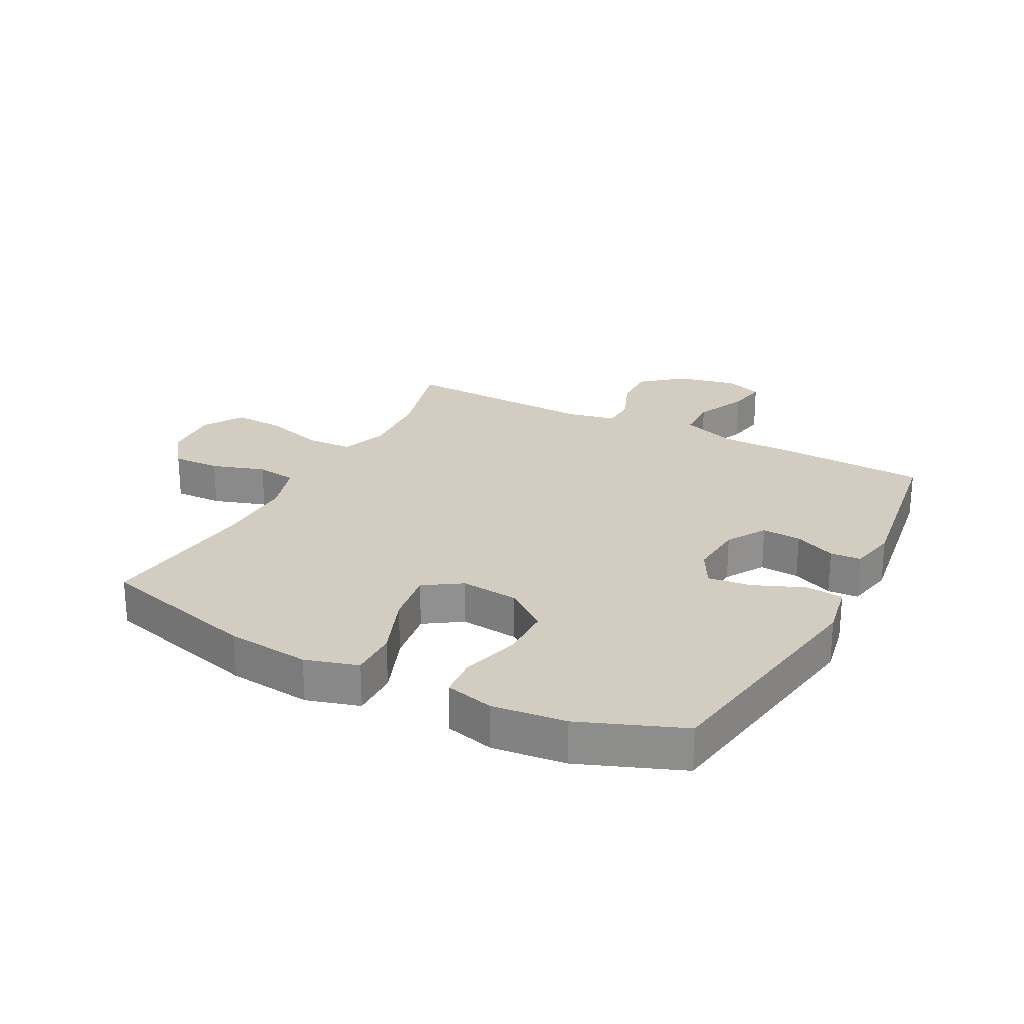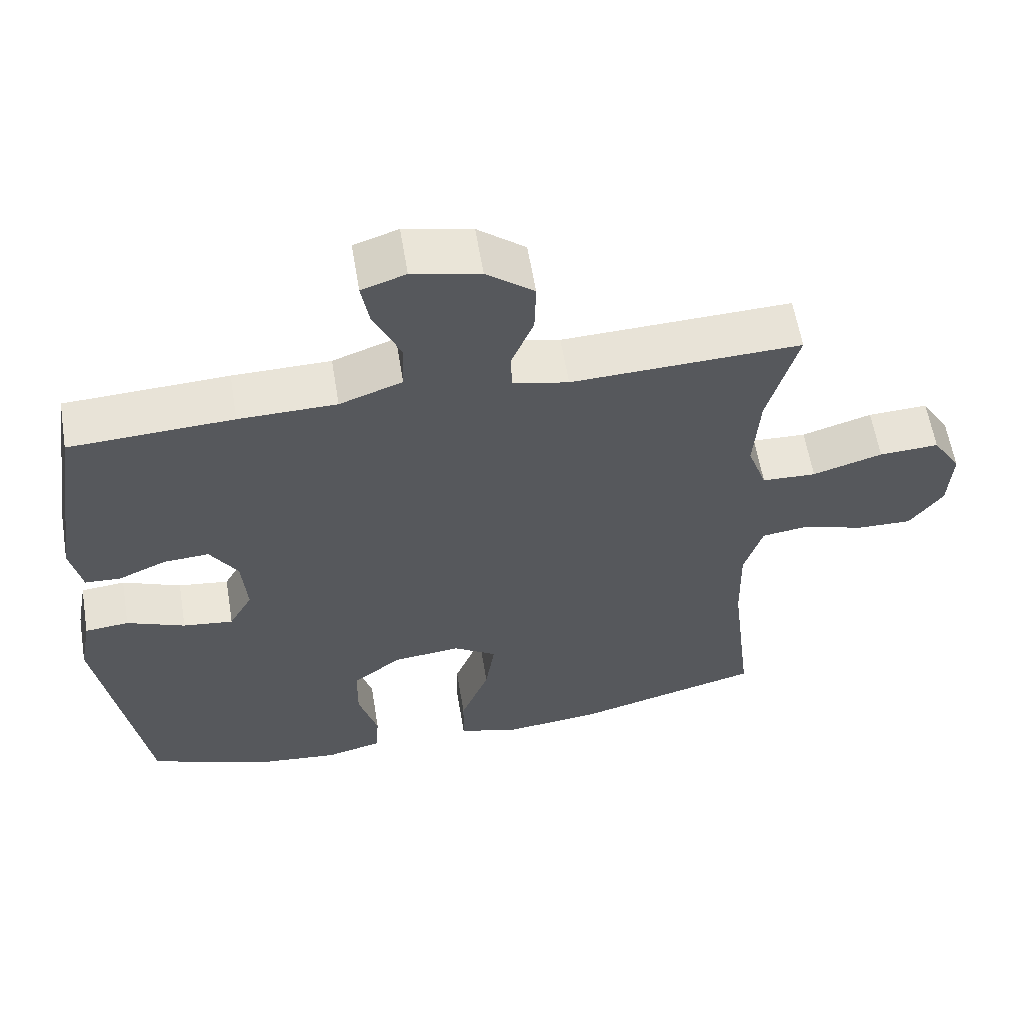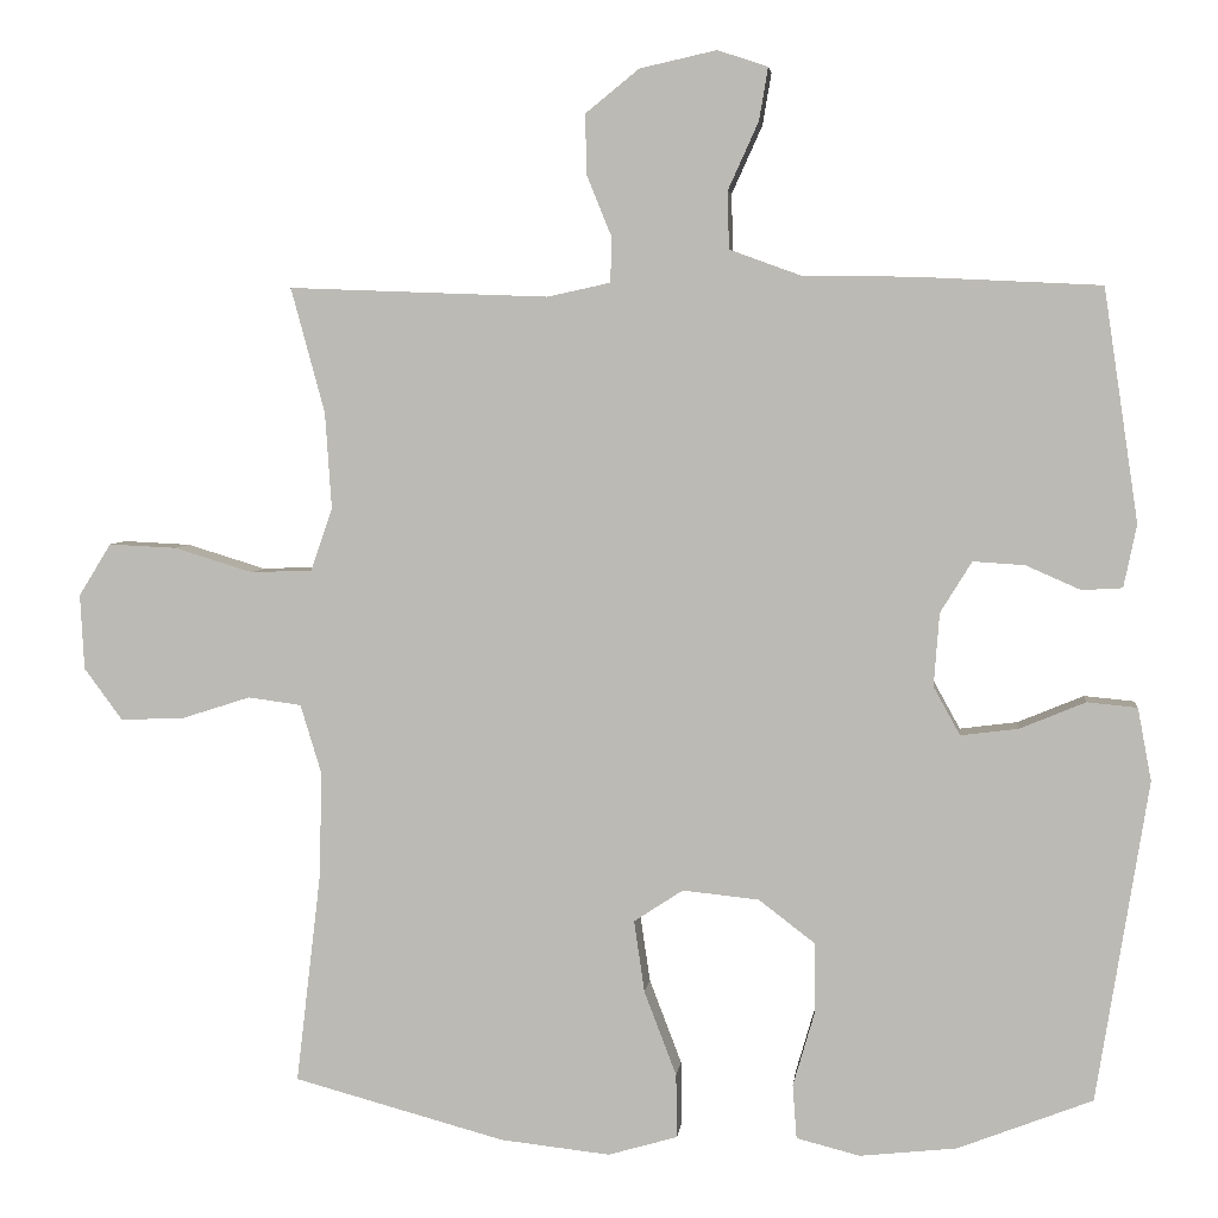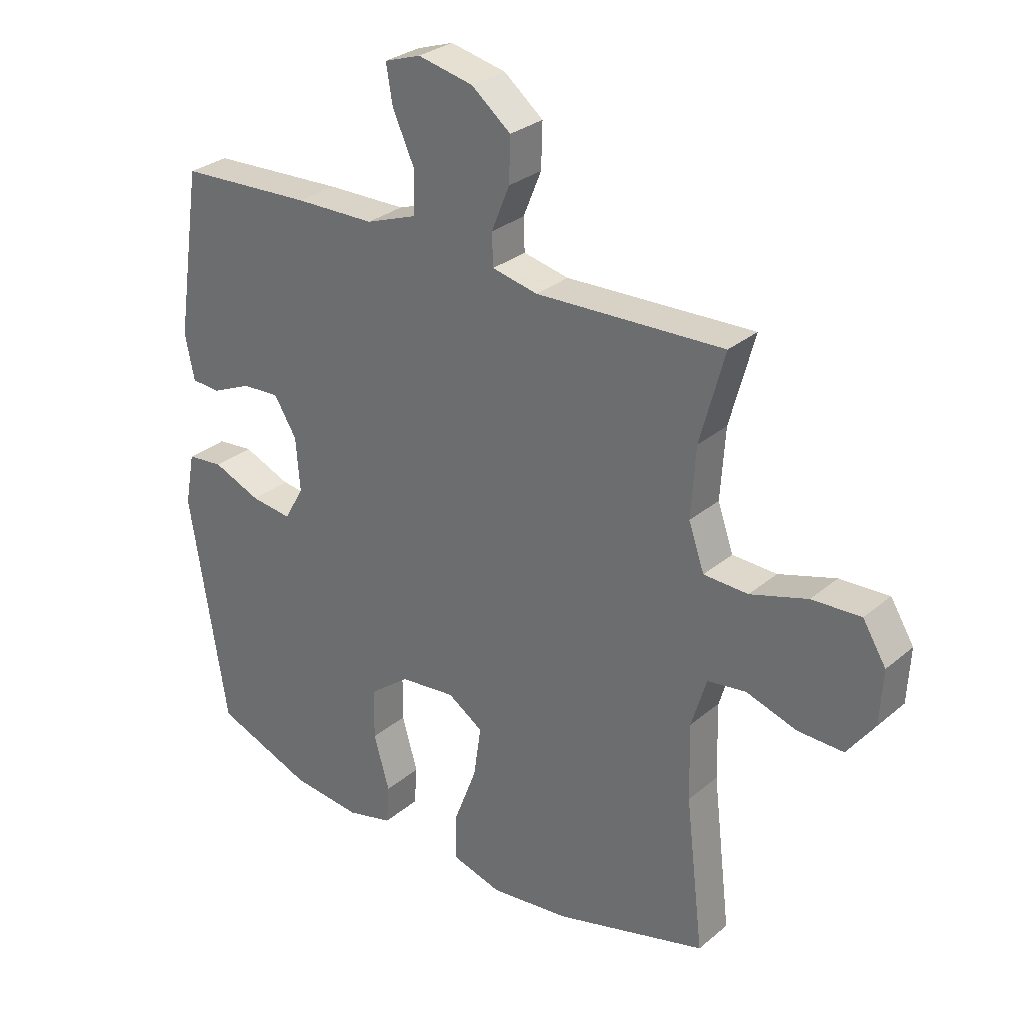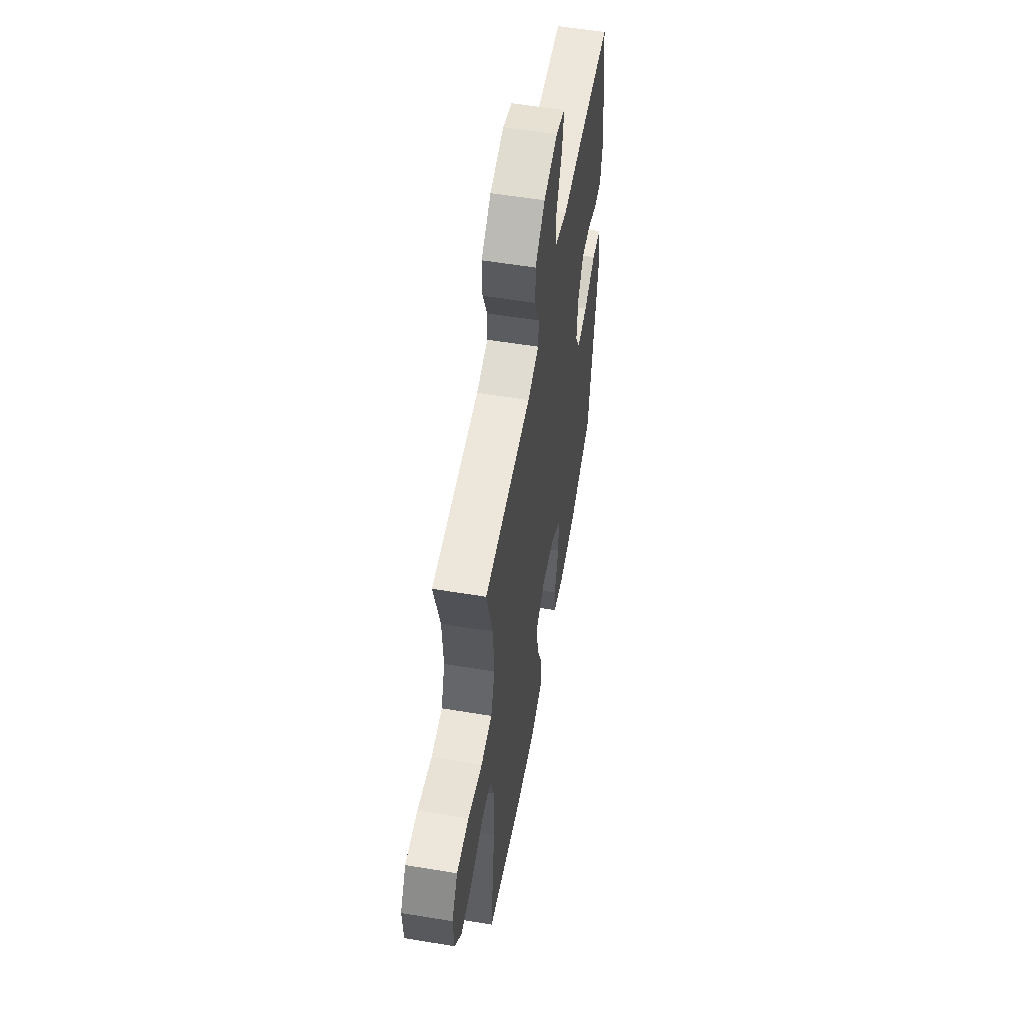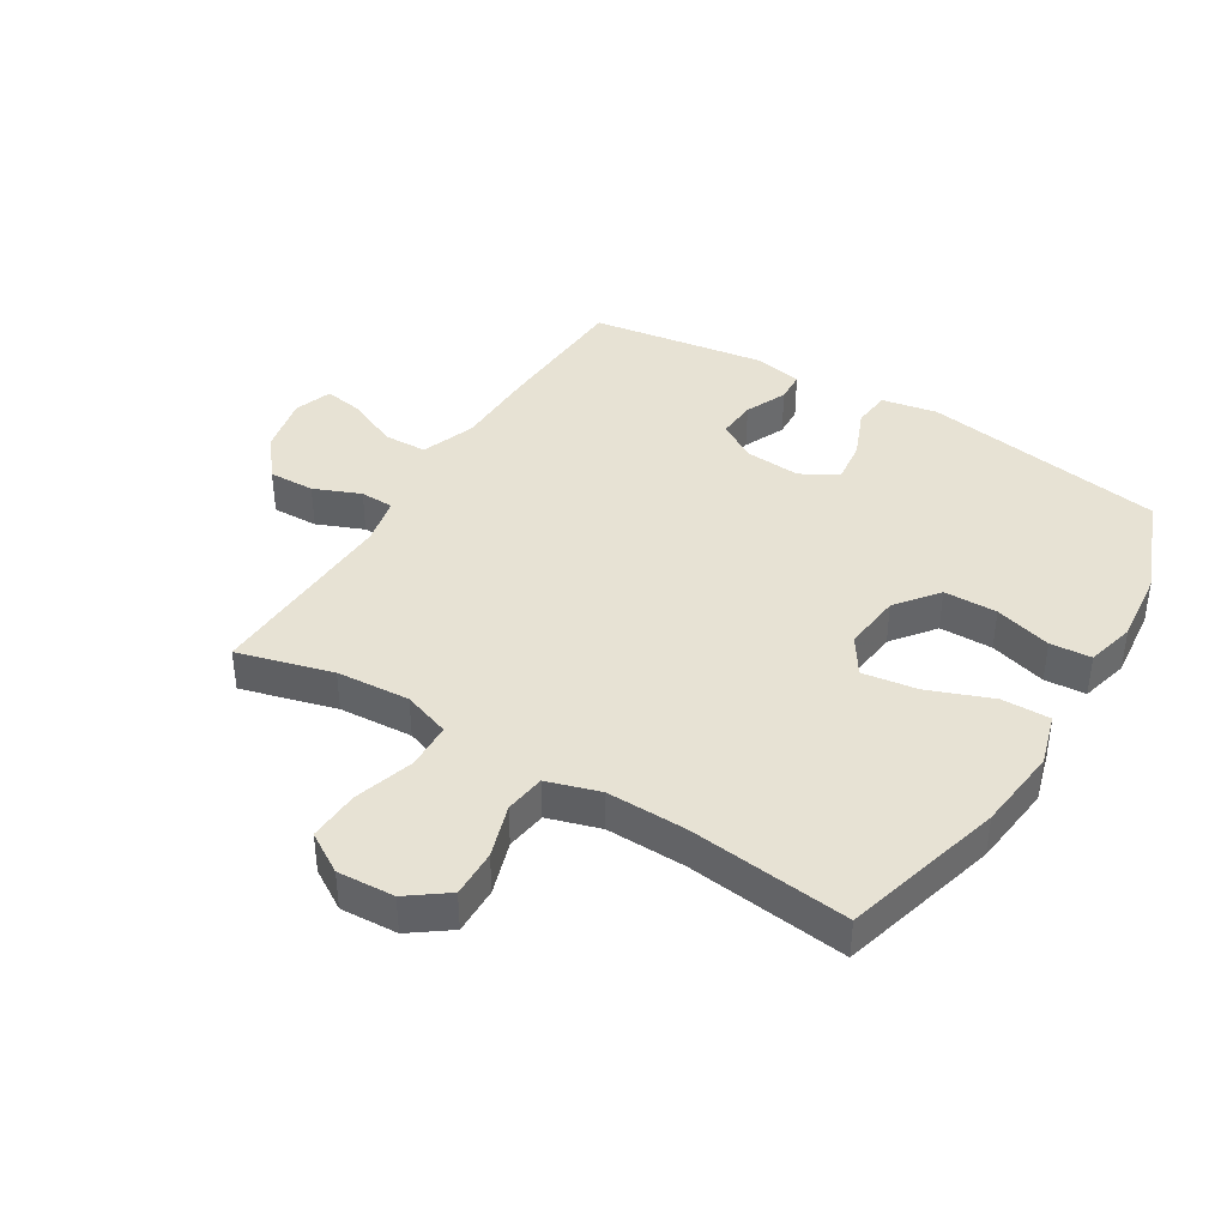
<metadata>
{"format":"obj","ext":"obj","renderer":"f3d","projection":"perspective","resolution":1024,"background":"white","views":[{"elev":24.6,"azim":-152.4,"up":"+Y"},{"elev":59.9,"azim":-9.4,"up":"+Z"},{"elev":4.6,"azim":-173.6,"up":"+Z"},{"elev":29.3,"azim":39.3,"up":"+Z"},{"elev":56.4,"azim":99.8,"up":"+Z"},{"elev":40.0,"azim":121.5,"up":"+Y"}]}
</metadata>
<code>
v 0.5 0.07 0.5
v 0.458 0.07 0.345
v 0.45 0.07 0.225
v 0.477 0.07 0.148
v 0.553 0.07 0.145
v 0.651 0.07 0.175
v 0.735 0.07 0.179
v 0.775 0.07 0.114
v 0.77 0.07 0.021
v 0.723 0.07 -0.043
v 0.645 0.07 -0.041
v 0.558 0.07 -0.013
v 0.492 0.07 -0.022
v 0.466 0.07 -0.108
v 0.469 0.07 -0.238
v 0.5 0.07 -0.5
v 0.238 0.07 -0.571
v 0.102 0.07 -0.586
v 0.016 0.07 -0.561
v 0.017 0.07 -0.482
v 0.057 0.07 -0.377
v 0.07 0.07 -0.288
v 0.009 0.07 -0.248
v -0.086 0.07 -0.258
v -0.155 0.07 -0.311
v -0.156 0.07 -0.398
v -0.129 0.07 -0.491
v -0.134 0.07 -0.558
v -0.213 0.07 -0.578
v -0.333 0.07 -0.565
v -0.5 0.07 -0.5
v -0.564 0.07 -0.102
v -0.547 0.07 -0.012
v -0.485 0.07 -0.006
v -0.403 0.07 -0.04
v -0.332 0.07 -0.049
v -0.299 0.07 0.011
v -0.306 0.07 0.102
v -0.345 0.07 0.165
v -0.409 0.07 0.161
v -0.477 0.07 0.131
v -0.527 0.07 0.134
v -0.543 0.07 0.212
v -0.5 0.07 0.5
v -0.271 0.07 0.511
v -0.134 0.07 0.513
v -0.046 0.07 0.545
v -0.044 0.07 0.616
v -0.082 0.07 0.7
v -0.093 0.07 0.765
v -0.031 0.07 0.786
v 0.064 0.07 0.765
v 0.131 0.07 0.711
v 0.129 0.07 0.636
v 0.098 0.07 0.56
v 0.1 0.07 0.505
v 0.178 0.07 0.488
v 0.5 0 0.5
v 0.458 0 0.345
v 0.45 0 0.225
v 0.477 0 0.148
v 0.553 0 0.145
v 0.651 0 0.175
v 0.735 0 0.179
v 0.775 0 0.114
v 0.77 0 0.021
v 0.723 0 -0.043
v 0.645 0 -0.041
v 0.558 0 -0.013
v 0.492 0 -0.022
v 0.466 0 -0.108
v 0.469 0 -0.238
v 0.5 0 -0.5
v 0.238 0 -0.571
v 0.102 0 -0.586
v 0.016 0 -0.561
v 0.017 0 -0.482
v 0.057 0 -0.377
v 0.07 0 -0.288
v 0.009 0 -0.248
v -0.086 0 -0.258
v -0.155 0 -0.311
v -0.156 0 -0.398
v -0.129 0 -0.491
v -0.134 0 -0.558
v -0.213 0 -0.578
v -0.333 0 -0.565
v -0.5 0 -0.5
v -0.564 0 -0.102
v -0.547 0 -0.012
v -0.485 0 -0.006
v -0.403 0 -0.04
v -0.332 0 -0.049
v -0.299 0 0.011
v -0.306 0 0.102
v -0.345 0 0.165
v -0.409 0 0.161
v -0.477 0 0.131
v -0.527 0 0.134
v -0.543 0 0.212
v -0.5 0 0.5
v -0.271 0 0.511
v -0.134 0 0.513
v -0.046 0 0.545
v -0.044 0 0.616
v -0.082 0 0.7
v -0.093 0 0.765
v -0.031 0 0.786
v 0.064 0 0.765
v 0.131 0 0.711
v 0.129 0 0.636
v 0.098 0 0.56
v 0.1 0 0.505
v 0.178 0 0.488
f 52 53 54 55
f 52 55 56
f 51 52 56
f 48 49 50 51
f 47 48 51 56
f 46 47 56
f 45 46 56 57
f 43 44 45 57
f 40 41 42 43
f 39 40 43 57
f 32 33 34 35
f 32 35 36
f 31 32 36
f 30 31 36 37
f 26 27 28 29
f 25 26 29 30
f 18 19 20 21
f 18 21 22
f 15 16 17 18
f 14 15 18 22
f 13 14 22 23
f 9 10 11 12
f 9 12 13
f 8 9 13
f 5 6 7 8
f 4 5 8 13
f 3 4 13 23
f 39 57 1 2
f 38 39 2 3
f 37 38 3 23
f 25 30 37
f 24 25 37
f 23 24 37
f 112 111 110 109
f 113 112 109
f 113 109 108
f 108 107 106 105
f 113 108 105 104
f 113 104 103
f 114 113 103 102
f 114 102 101 100
f 100 99 98 97
f 114 100 97 96
f 92 91 90 89
f 93 92 89
f 93 89 88
f 94 93 88 87
f 86 85 84 83
f 87 86 83 82
f 78 77 76 75
f 79 78 75
f 75 74 73 72
f 79 75 72 71
f 80 79 71 70
f 69 68 67 66
f 70 69 66
f 70 66 65
f 65 64 63 62
f 70 65 62 61
f 80 70 61 60
f 59 58 114 96
f 60 59 96 95
f 80 60 95 94
f 94 87 82
f 94 82 81
f 94 81 80
f 1 58 59 2
f 2 59 60 3
f 3 60 61 4
f 4 61 62 5
f 5 62 63 6
f 6 63 64 7
f 7 64 65 8
f 8 65 66 9
f 9 66 67 10
f 10 67 68 11
f 11 68 69 12
f 12 69 70 13
f 13 70 71 14
f 14 71 72 15
f 15 72 73 16
f 16 73 74 17
f 17 74 75 18
f 18 75 76 19
f 19 76 77 20
f 20 77 78 21
f 21 78 79 22
f 22 79 80 23
f 23 80 81 24
f 24 81 82 25
f 25 82 83 26
f 26 83 84 27
f 27 84 85 28
f 28 85 86 29
f 29 86 87 30
f 30 87 88 31
f 31 88 89 32
f 32 89 90 33
f 33 90 91 34
f 34 91 92 35
f 35 92 93 36
f 36 93 94 37
f 37 94 95 38
f 38 95 96 39
f 39 96 97 40
f 40 97 98 41
f 41 98 99 42
f 42 99 100 43
f 43 100 101 44
f 44 101 102 45
f 45 102 103 46
f 46 103 104 47
f 47 104 105 48
f 48 105 106 49
f 49 106 107 50
f 50 107 108 51
f 51 108 109 52
f 52 109 110 53
f 53 110 111 54
f 54 111 112 55
f 55 112 113 56
f 56 113 114 57
f 57 114 58 1

</code>
